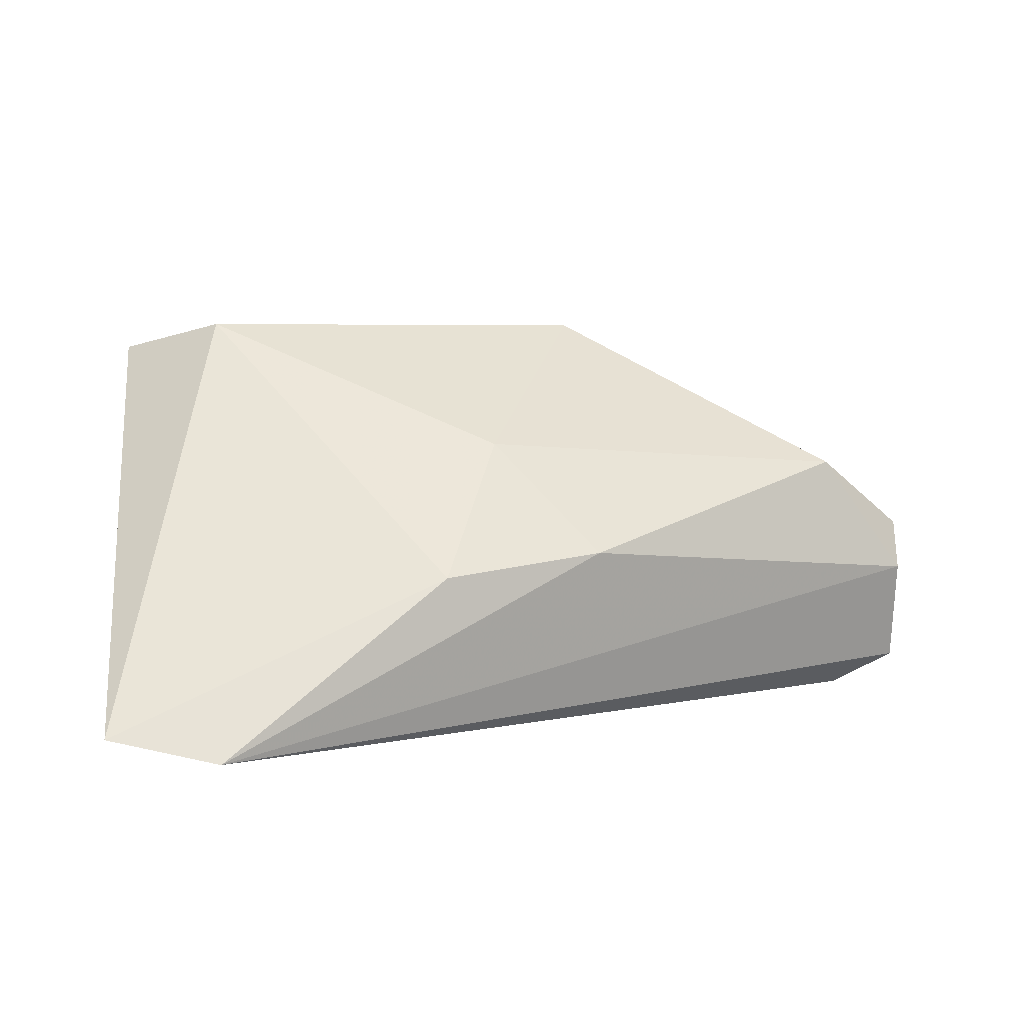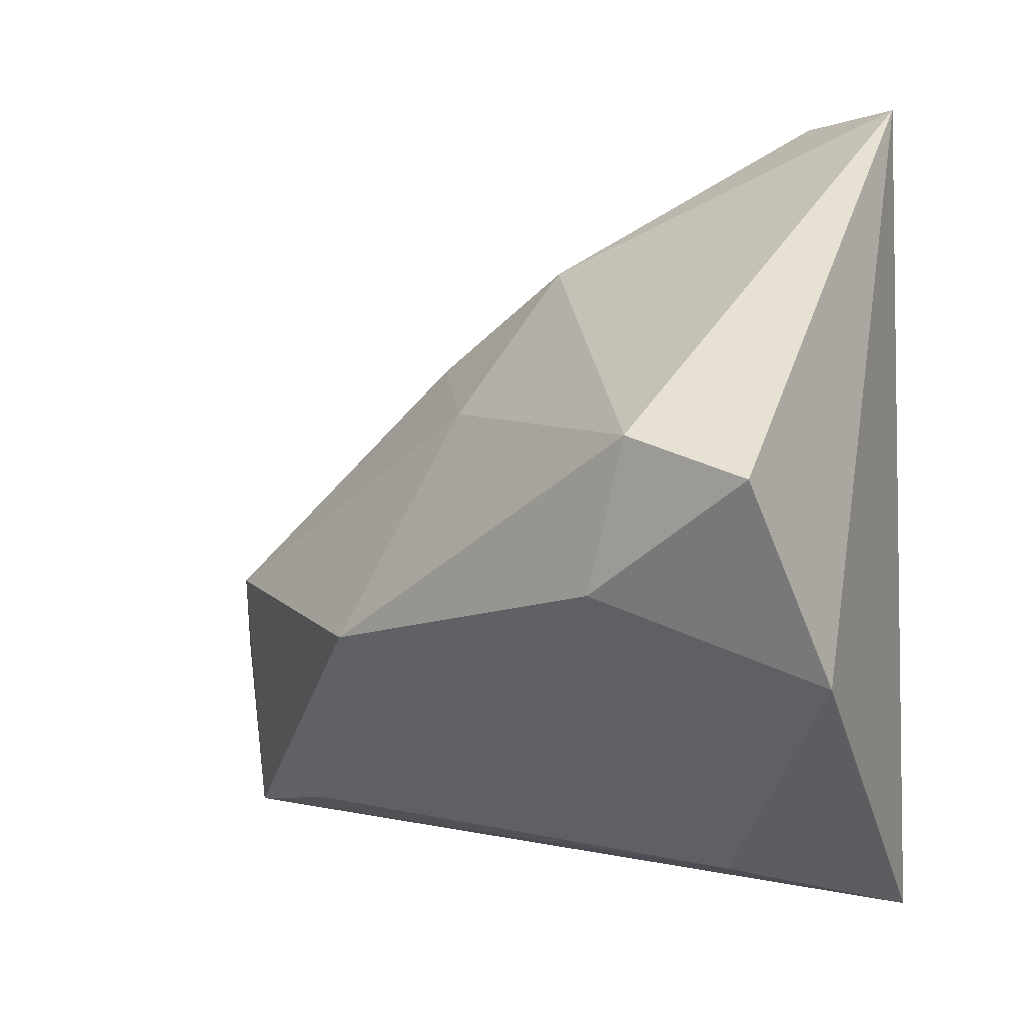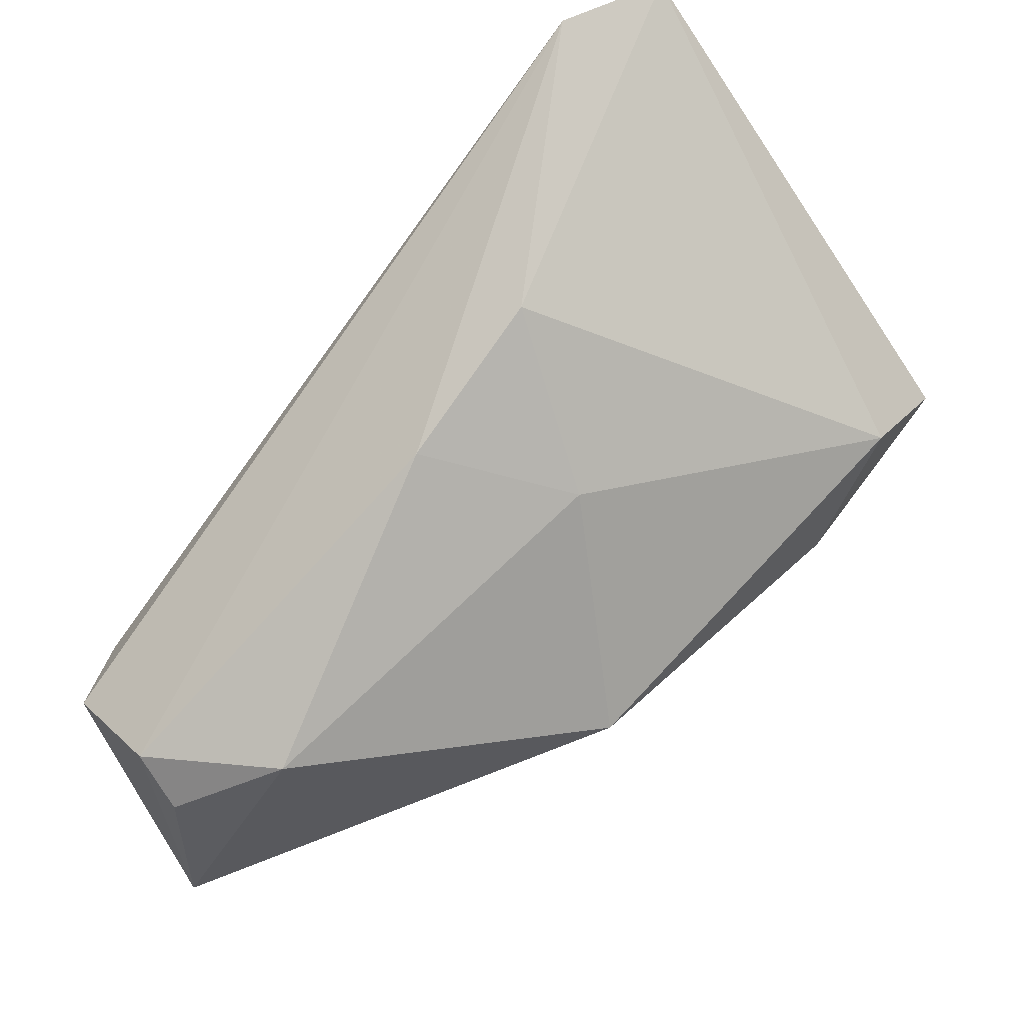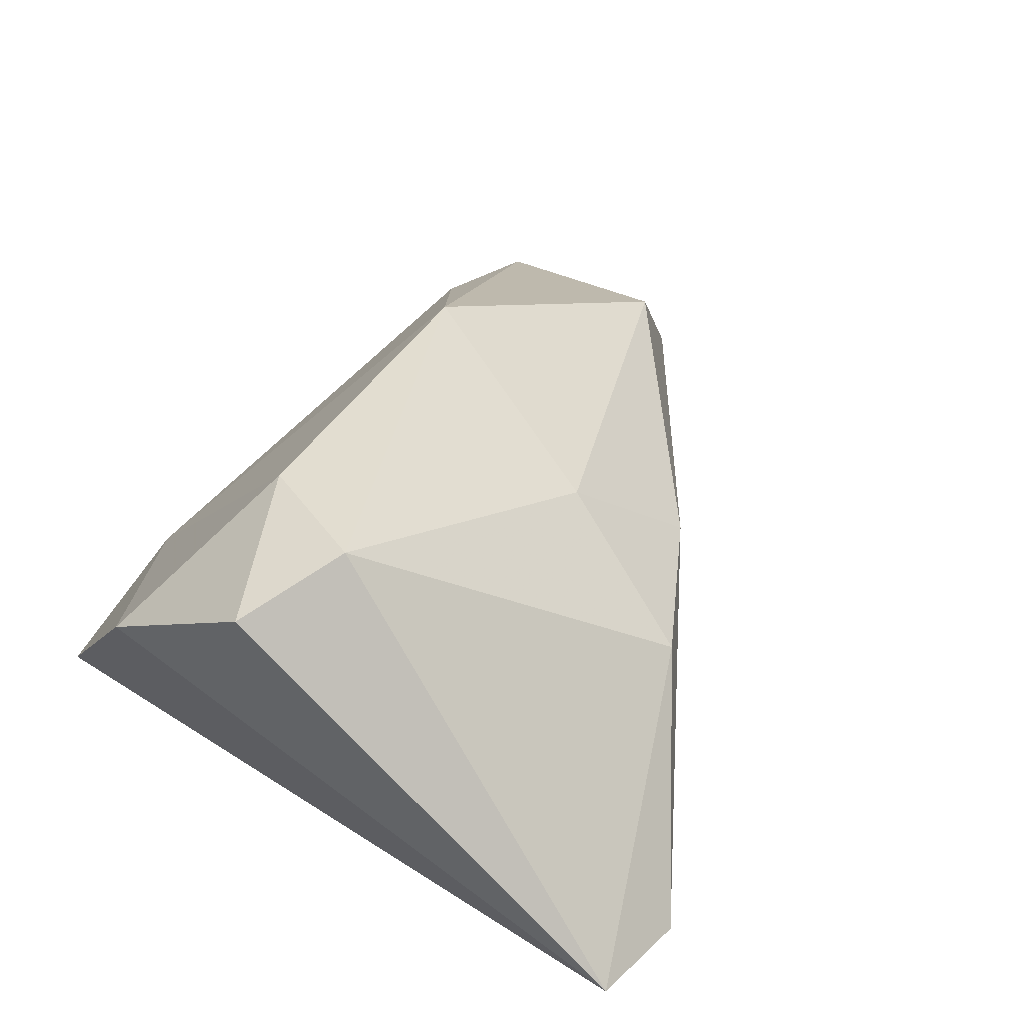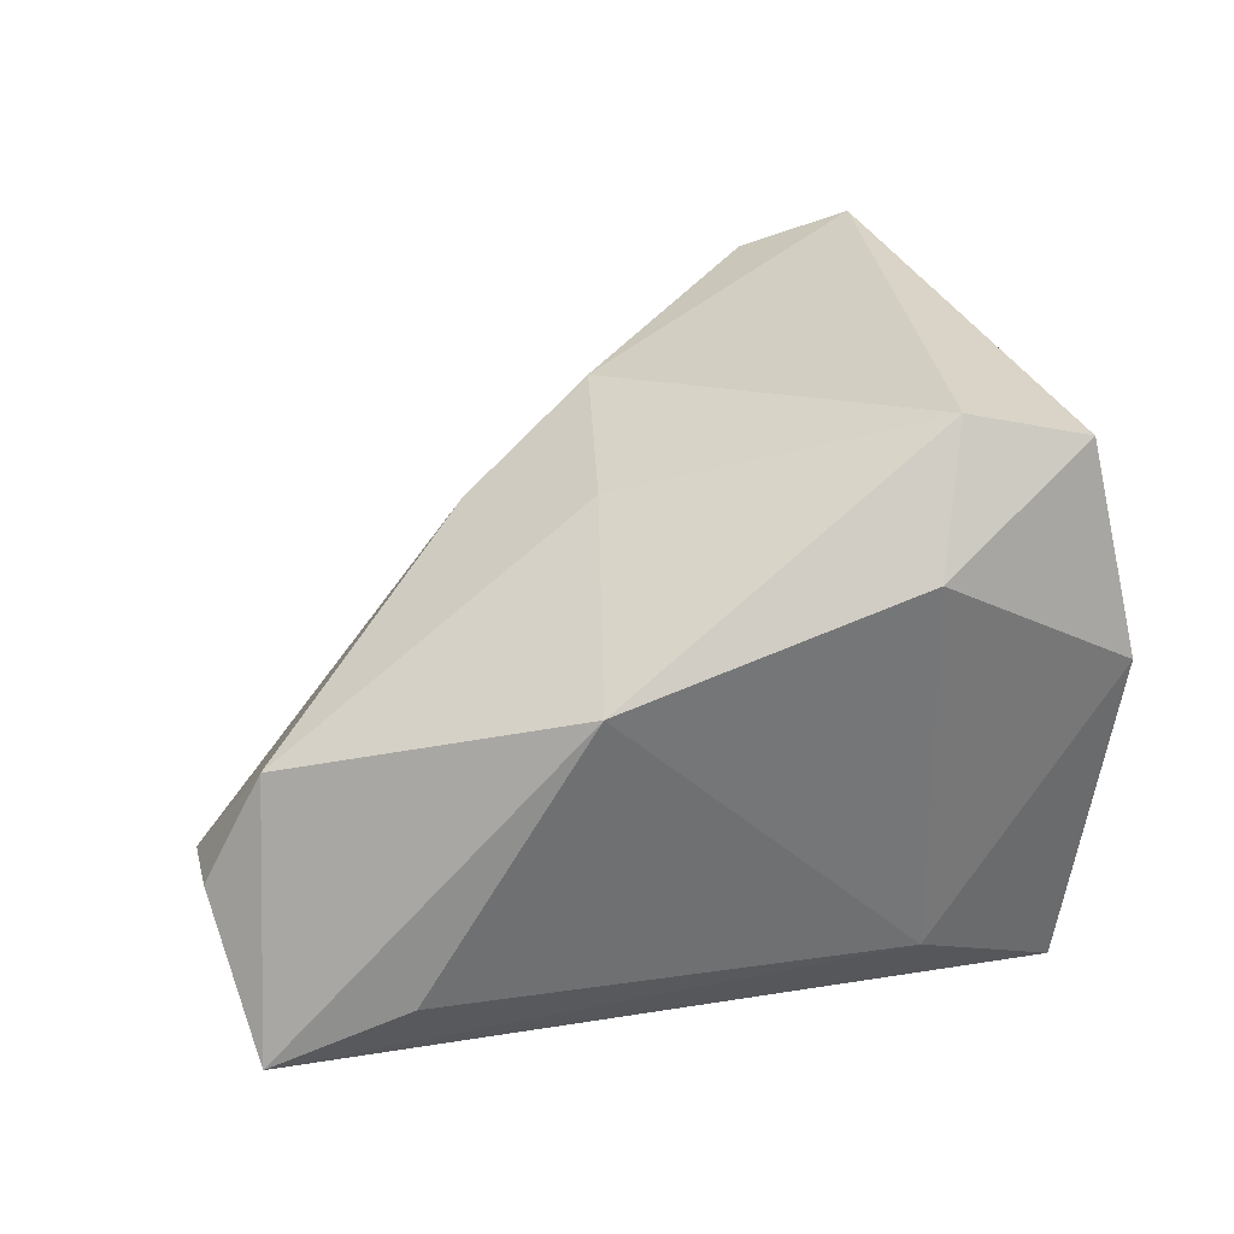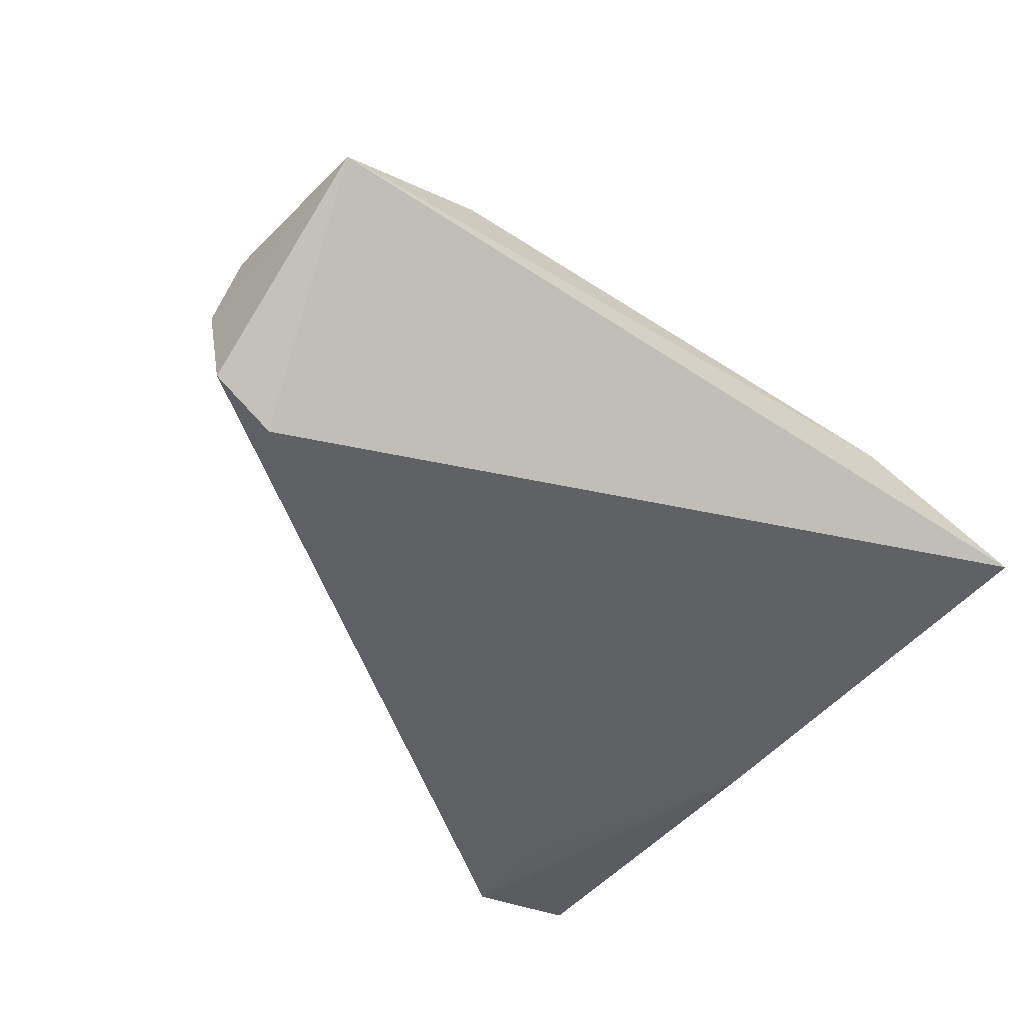
<metadata>
{"format":"obj","ext":"obj","renderer":"f3d","projection":"perspective","resolution":1024,"background":"white","views":[{"elev":9.2,"azim":-173.7,"up":"+Z"},{"elev":-3.1,"azim":42.1,"up":"+Y"},{"elev":48.8,"azim":-42.3,"up":"+Y"},{"elev":43.0,"azim":127.6,"up":"+Z"},{"elev":76.7,"azim":-15.4,"up":"+Z"},{"elev":-46.6,"azim":-35.9,"up":"+Z"}]}
</metadata>
<code>
v -0.05913 -0.004746 -0.002692
v -0.03957 -0.02961 0.006909
v 0.03016 0.01168 0.03053
v -0.003297 0.03512 0.002149
v 0.02044 0.05238 -0.01675
v 0.01881 0.04058 -0.01786
v -0.05736 -0.03083 0.001004
v -0.05873 -0.01001 0.002544
v 0.04337 0.006689 0.02701
v 0.01552 -0.03613 -0.00632
v 0.04343 -0.01452 0.01278
v -0.006854 0.01728 0.01608
v 0.02334 -0.004704 0.02843
v 0.03407 0.05238 -0.01422
v 0.03127 -0.04005 -0.01933
v -0.05857 -0.007502 -0.01535
v -0.01337 -0.009032 0.02917
v -0.04909 -0.001584 0.01186
v -0.02074 0.02444 0.003649
v 0.0308 0.00909 -0.01933
v -0.05105 -0.006998 -0.01933
f 21 15 7
f 7 15 10
f 3 9 14
f 14 15 20
f 15 21 20
f 2 17 7
f 7 10 2
f 2 10 17
f 11 10 15
f 11 15 14
f 14 9 11
f 14 20 5
f 7 17 18
f 16 21 7
f 7 1 16
f 16 5 21
f 1 5 16
f 17 10 13
f 10 11 13
f 13 11 9
f 13 3 17
f 9 3 13
f 6 20 21
f 21 5 6
f 6 5 20
f 8 1 7
f 7 18 8
f 8 18 1
f 19 5 1
f 1 18 19
f 17 3 12
f 12 18 17
f 12 19 18
f 5 19 4
f 19 12 4
f 4 12 3
f 4 3 14
f 14 5 4

</code>
